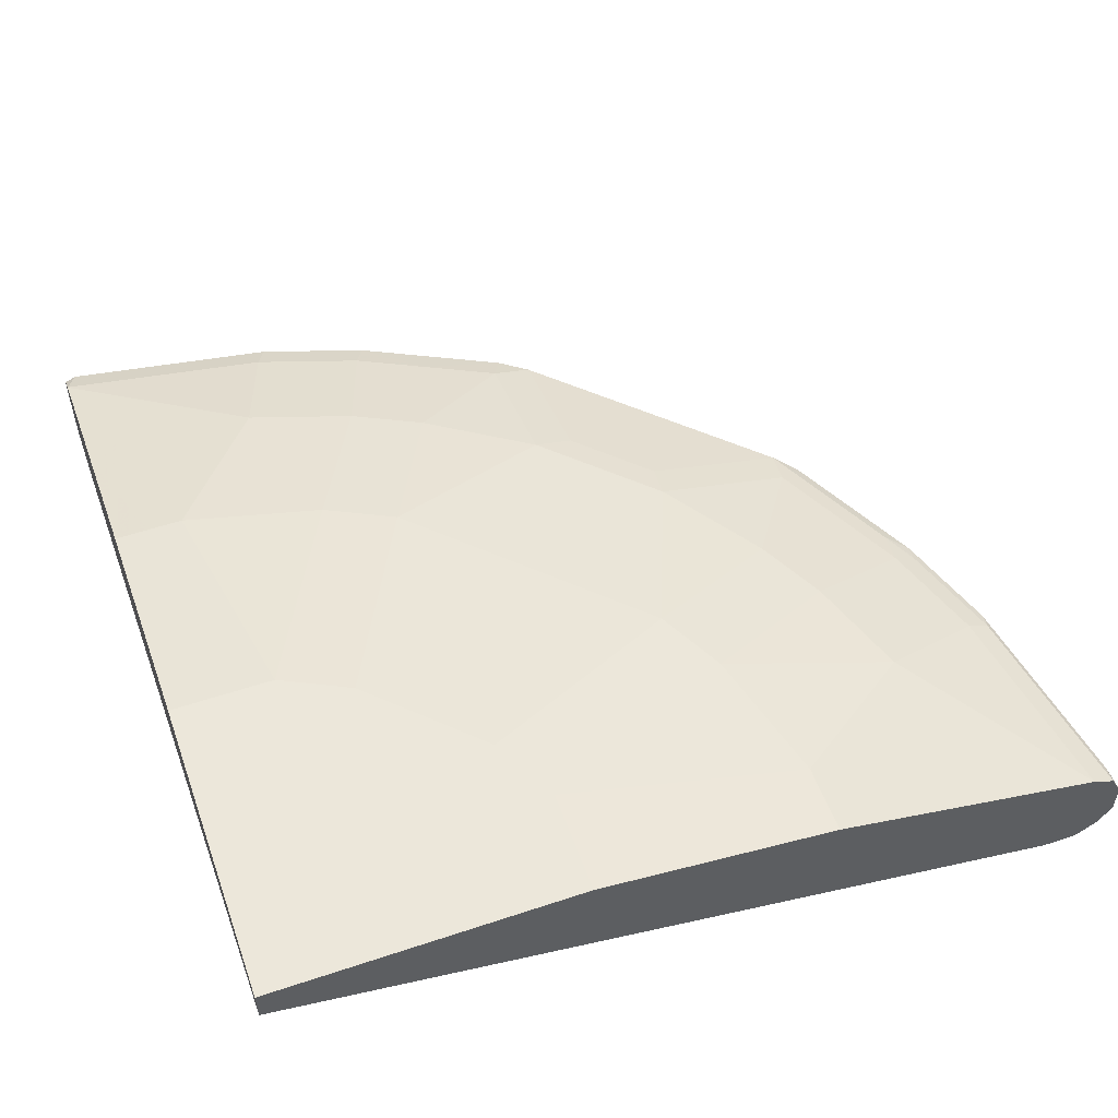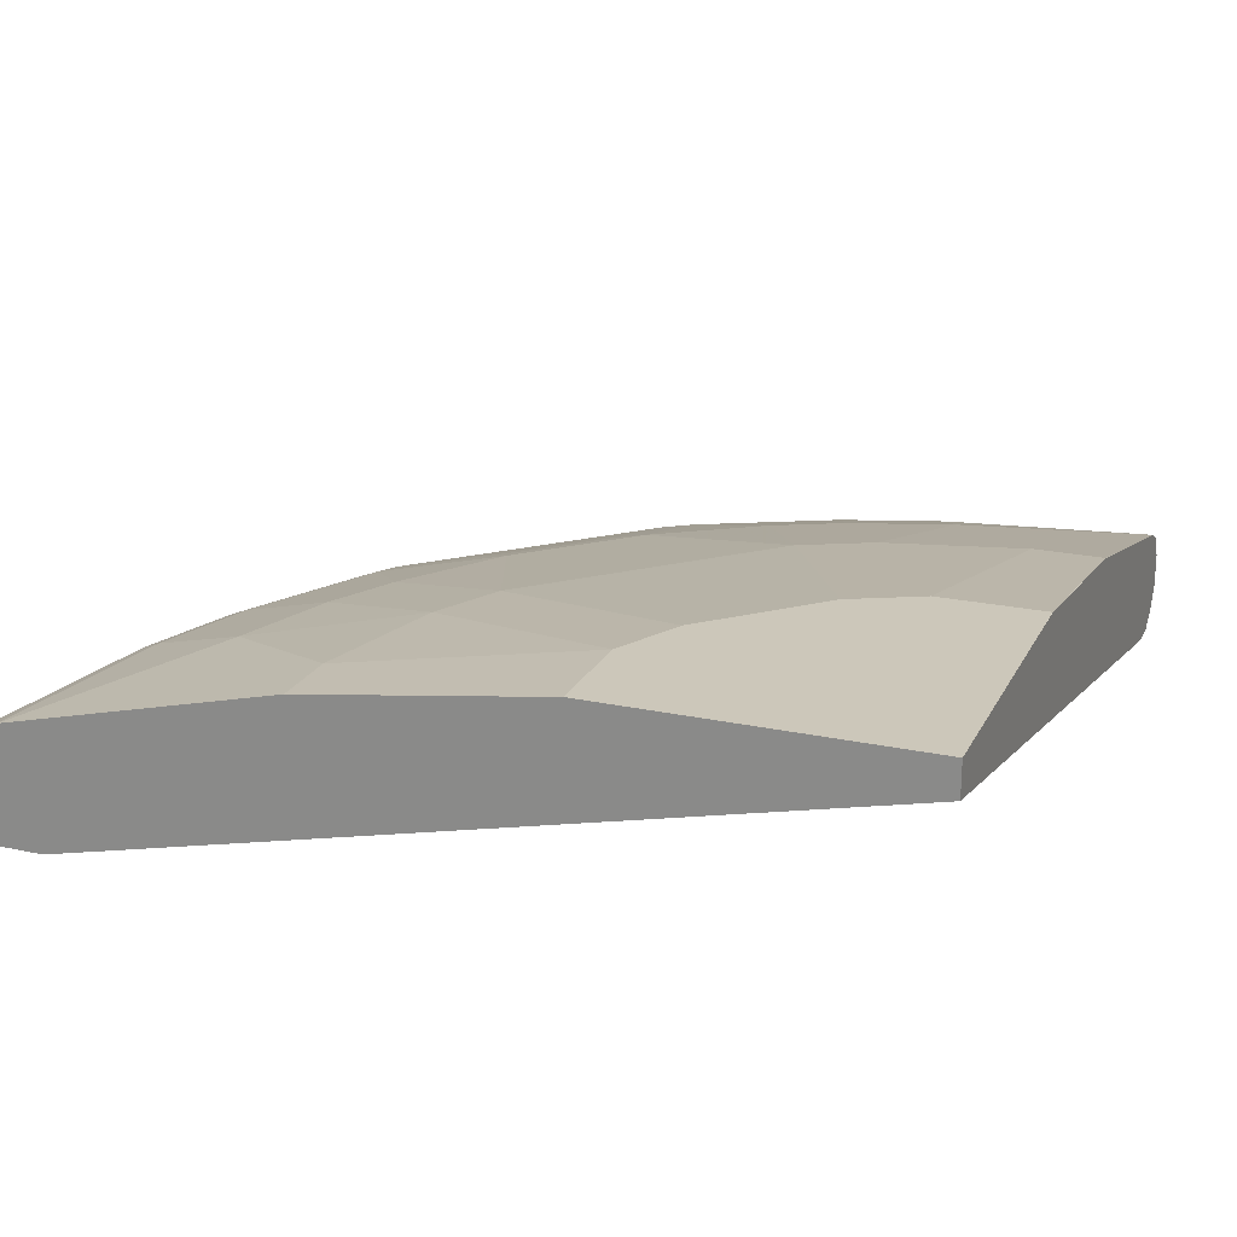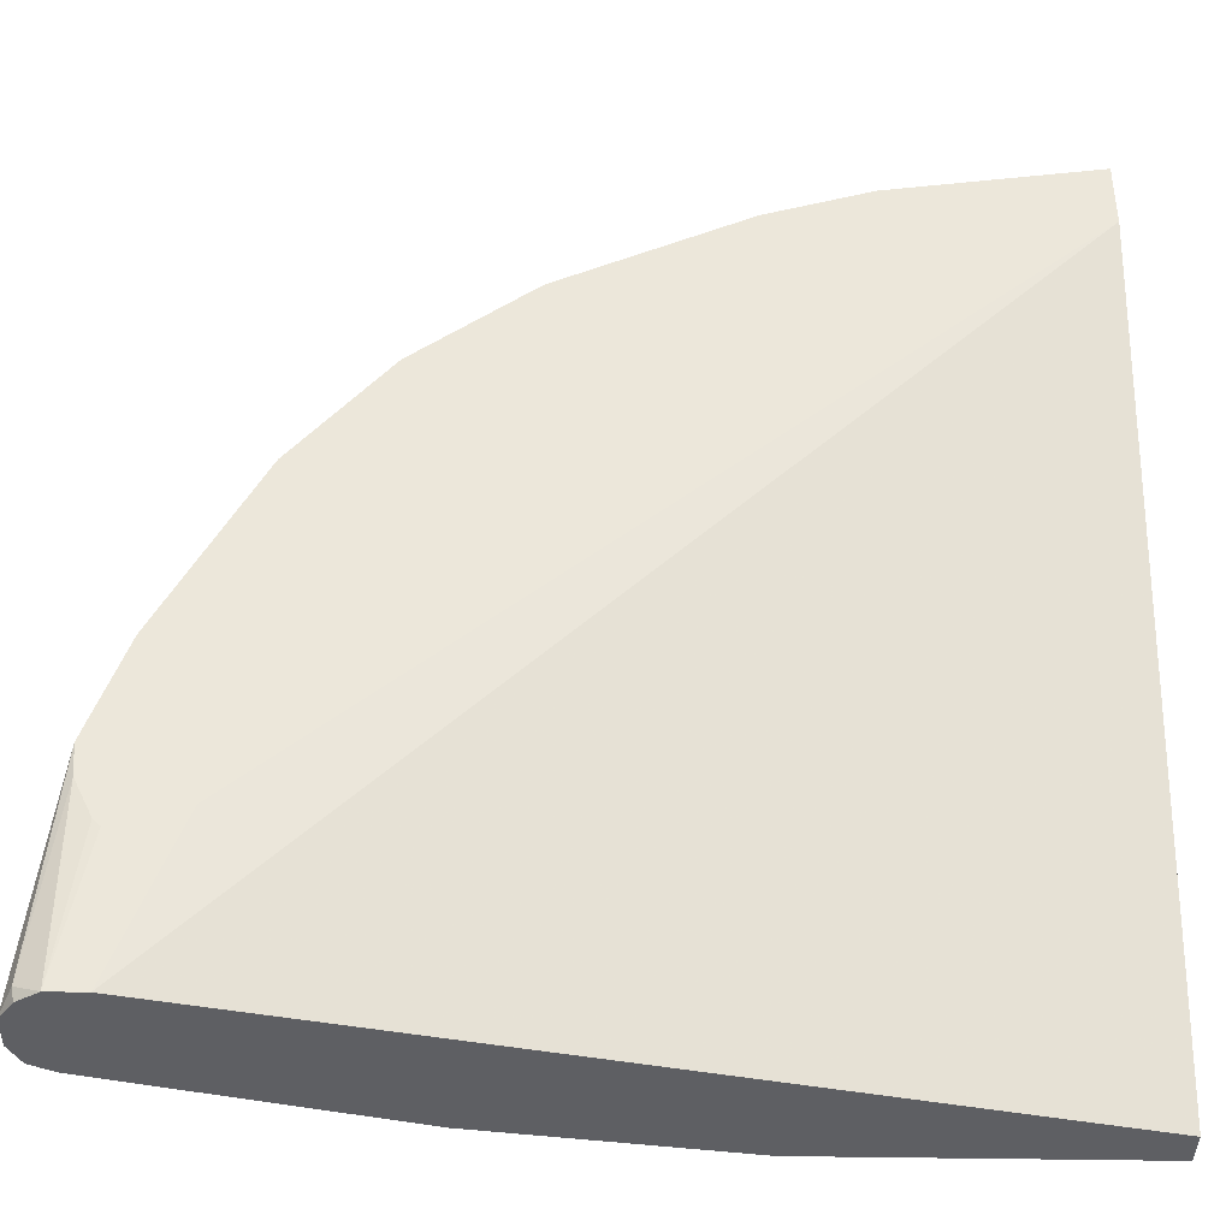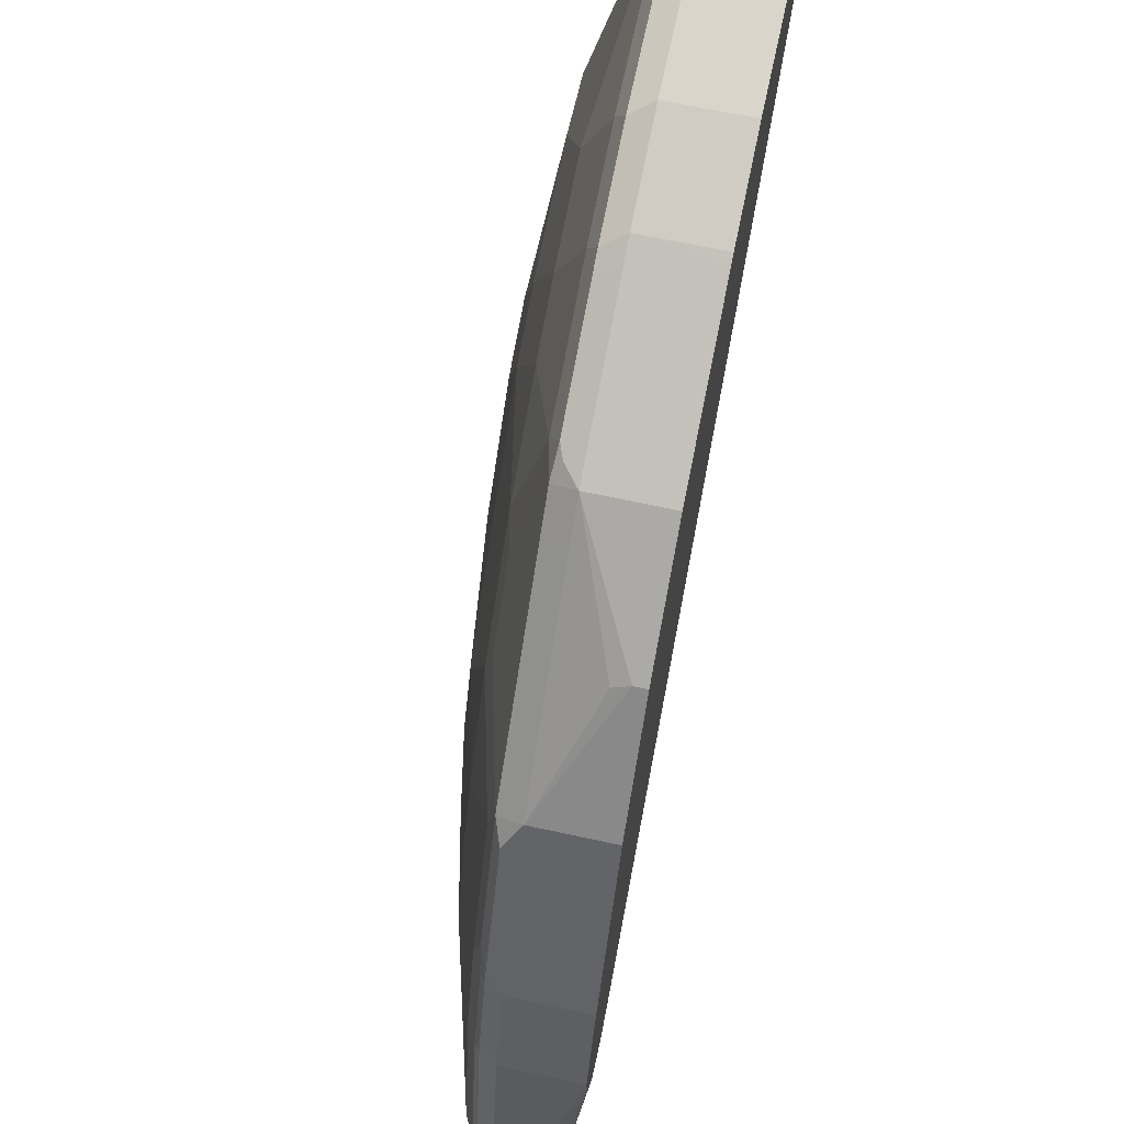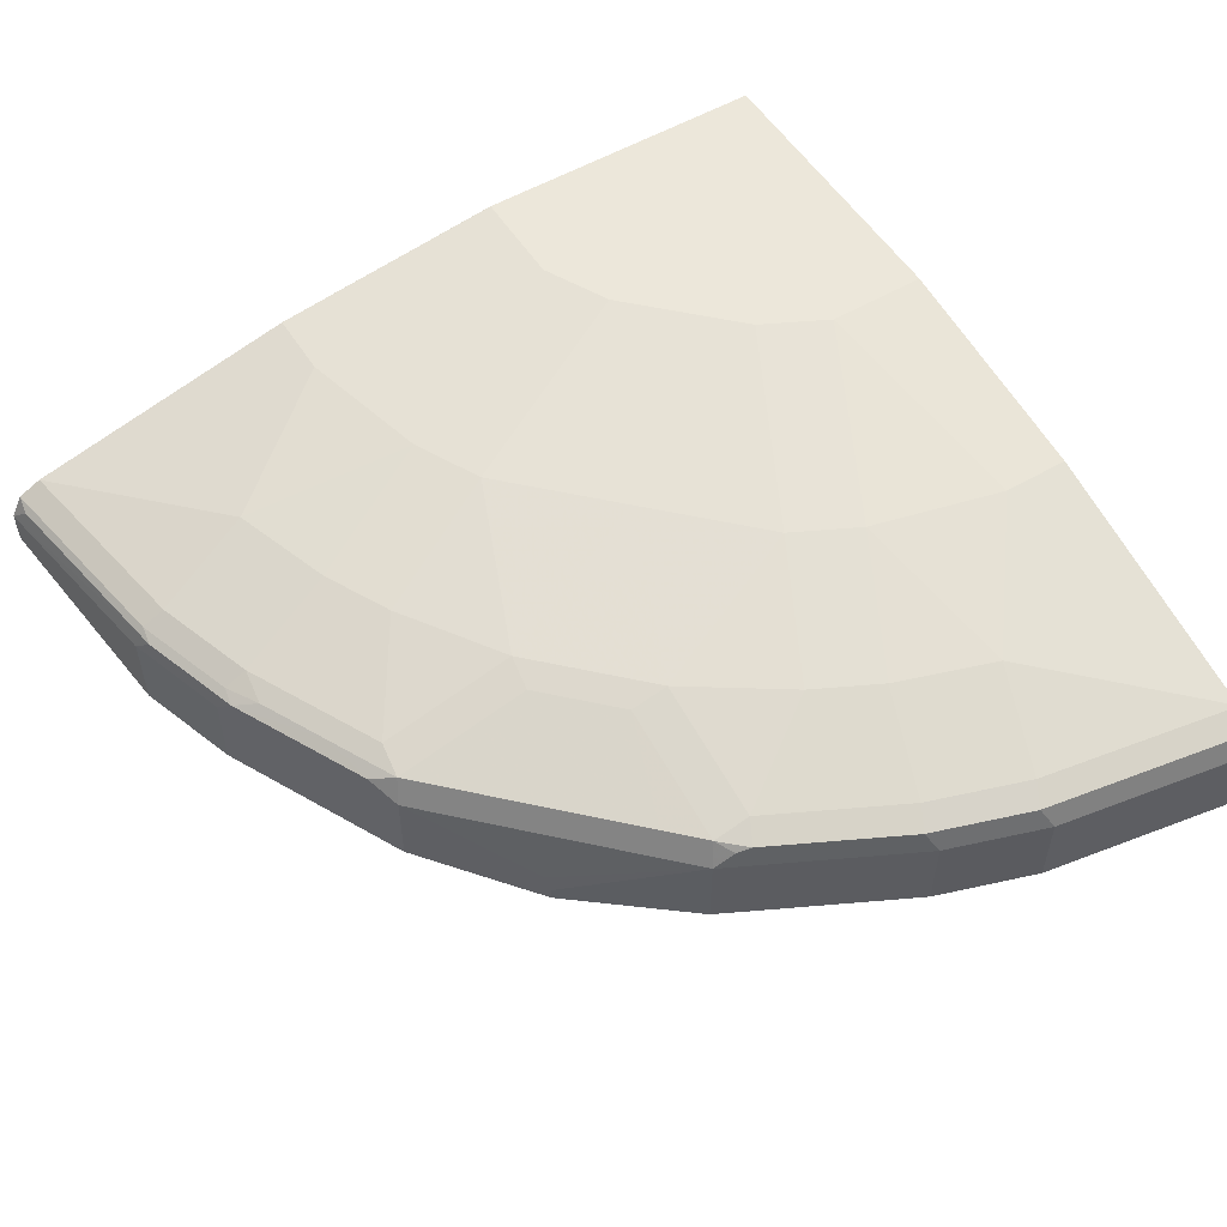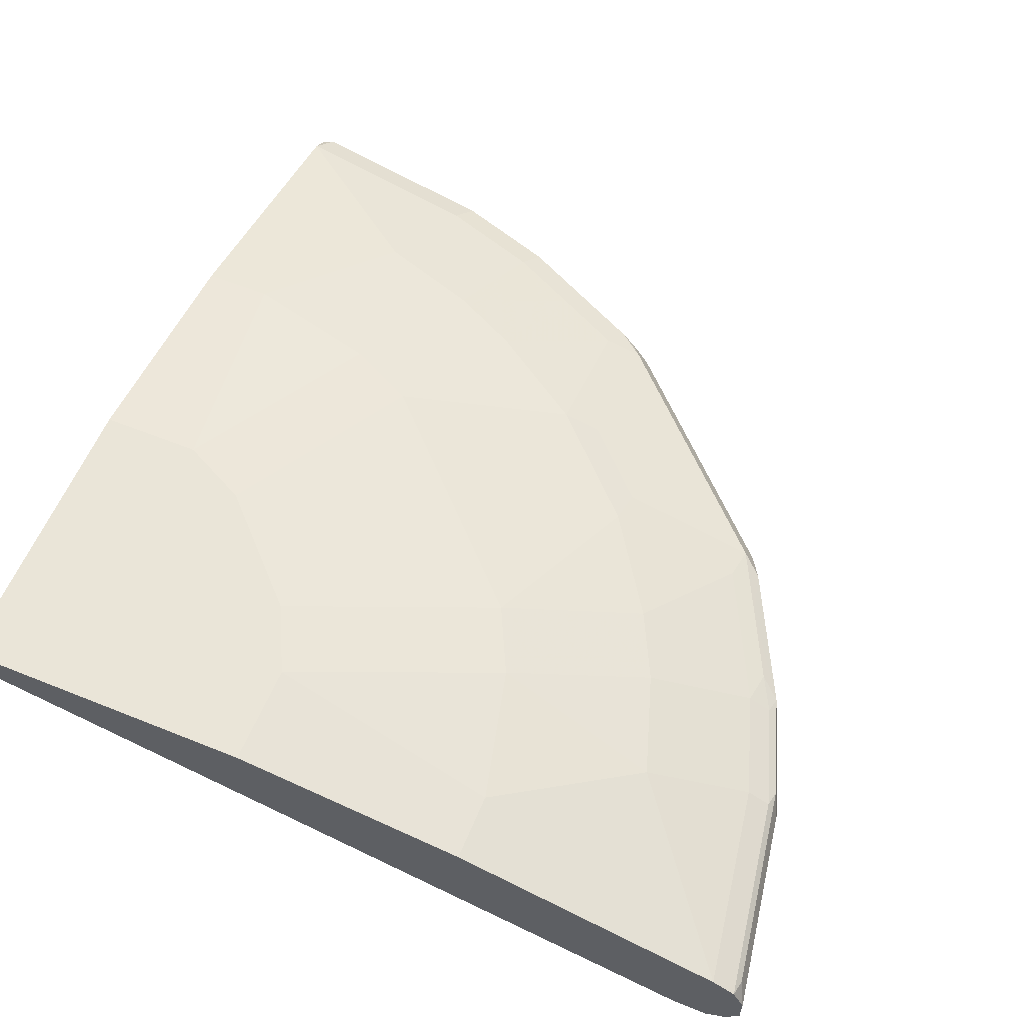
<metadata>
{"format":"obj","ext":"obj","renderer":"f3d","projection":"perspective","resolution":1024,"background":"white","views":[{"elev":53.5,"azim":160.4,"up":"+Y"},{"elev":21.4,"azim":111.0,"up":"+Y"},{"elev":-40.8,"azim":-1.3,"up":"+Z"},{"elev":64.4,"azim":-77.5,"up":"+Z"},{"elev":53.9,"azim":-31.8,"up":"+Y"},{"elev":59.5,"azim":-157.5,"up":"+Y"}]}
</metadata>
<code>
v -0.0001232 0.801 0.4767
v -0.0001232 0.7552 0.4767
v -0.0001232 0.8011 0.4767
v -0.1144 0.801 0.4577
v -0.1144 0.7552 0.4577
v -0.0001232 0.7552 0.4386
v -0.006376 0.8137 0.4704
v -0.1208 0.8137 0.4513
v -0.0001232 0.8124 0.4691
v -0.1717 0.801 0.4386
v -0.1717 0.7552 0.4386
v -0.4057 0.7552 0.08394
v -0.4386 0.7628 1.686e-05
v -0.0001232 0.8582 -7.65e-05
v -0.0001232 0.82 0.4578
v -0.1144 0.82 0.4386
v -0.178 0.8137 0.4323
v -0.186 0.8105 0.4291
v -0.1844 0.801 0.4323
v -0.1767 0.7552 0.4361
v -0.411 0.7552 0.08011
v -0.4577 0.7628 1.686e-05
v -0.4387 0.7629 -7.65e-05
v -0.4233 0.7552 0.0725
v -0.0001232 0.8773 -7.65e-05
v -0.0001232 0.82 0.4576
v -0.09536 0.8391 0.3814
v -0.1717 0.82 0.4195
v -0.1526 0.8391 0.3623
v -0.2098 0.82 0.4005
v -0.2542 0.8137 0.3941
v -0.2622 0.8105 0.391
v -0.2606 0.801 0.3941
v -0.2606 0.7552 0.3941
v -0.4704 0.7692 0.006364
v -0.4691 0.7705 -7.65e-05
v -0.4577 0.7629 -7.65e-05
v -0.4576 0.7629 -7.65e-05
v -0.4424 0.7552 0.0725
v -0.4463 0.7552 0.07637
v -0.4562 0.7552 0.09691
v -0.1527 0.8773 -7.65e-05
v -0.0001232 0.8773 0.1716
v -0.0001232 0.8391 0.3813
v -0.01911 0.8391 0.3814
v -0.03815 0.8582 0.3051
v -0.1144 0.8582 0.286
v -0.1907 0.8391 0.3433
v -0.1526 0.8582 0.267
v -0.2479 0.82 0.3814
v -0.2694 0.8153 0.3814
v -0.2733 0.801 0.3877
v -0.2733 0.7552 0.3877
v -0.4768 0.7819 1.686e-05
v -0.4577 0.7552 0.1145
v -0.4767 0.7818 -7.65e-05
v -0.1717 0.8772 -7.65e-05
v -0.1717 0.8773 1.686e-05
v -0.01911 0.8773 0.1717
v -0.0001232 0.8582 0.305
v -0.01911 0.8582 0.3051
v -0.05724 0.8773 0.1717
v -0.2479 0.8391 0.3051
v -0.09536 0.8773 0.1526
v -0.1335 0.8773 0.1145
v -0.2098 0.8582 0.2098
v -0.2694 0.8343 0.3051
v -0.2884 0.8153 0.3623
v -0.2924 0.801 0.3687
v -0.3385 0.7724 0.3337
v -0.3369 0.7628 0.3369
v -0.3369 0.7552 0.3369
v -0.4768 0.801 1.686e-05
v -0.4767 0.782 -7.65e-05
v -0.4577 0.801 0.1145
v -0.4386 0.7552 0.1717
v -0.3052 0.8582 -7.65e-05
v -0.3051 0.8582 1.686e-05
v -0.1717 0.8773 0.05724
v -0.3051 0.8391 0.2479
v -0.1526 0.8773 0.09537
v -0.267 0.8582 0.1526
v -0.3075 0.8343 0.267
v -0.3838 0.8153 0.267
v -0.3877 0.801 0.2733
v -0.3877 0.7552 0.2733
v -0.4529 0.8105 0.124
v -0.472 0.8105 0.009538
v -0.4704 0.8137 -7.65e-05
v -0.4767 0.801 -7.65e-05
v -0.4386 0.801 0.1717
v -0.4068 0.7552 0.2352
v -0.3814 0.8391 -7.65e-05
v -0.4577 0.82 1.686e-05
v -0.3051 0.8582 0.03815
v -0.286 0.8582 0.1145
v -0.3814 0.82 0.2479
v -0.3433 0.8391 0.1907
v -0.4005 0.82 0.2098
v -0.4029 0.8153 0.2289
v -0.3957 0.8105 0.2574
v -0.3903 0.7552 0.2682
v -0.4513 0.8137 0.1145
v -0.4338 0.8105 0.1812
v -0.4704 0.8137 1.686e-05
v -0.4577 0.82 -7.65e-05
v -0.4068 0.801 0.2352
v -0.3814 0.8391 0.09537
v -0.4386 0.82 0.1145
v -0.3623 0.8391 0.1526
v -0.4195 0.82 0.1717
v -0.4219 0.8153 0.1907
v -0.4323 0.8137 0.1717
f 58 95 79
f 54 74 56
f 54 90 74
f 54 55 75
f 54 75 73
f 55 76 91
f 55 91 75
f 57 77 58
f 58 77 78
f 58 78 95
f 63 66 80
f 70 85 71
f 63 83 67
f 65 81 66
f 66 81 82
f 66 82 80
f 67 83 84
f 67 84 68
f 68 84 85
f 68 85 69
f 69 85 70
f 71 85 86
f 71 86 72
f 63 80 83
f 54 73 90
f 49 62 64
f 52 71 72
f 35 54 36
f 35 41 55
f 73 75 87
f 35 55 54
f 36 54 56
f 42 57 58
f 43 59 61
f 43 61 60
f 44 60 61
f 46 61 59
f 46 59 62
f 46 62 47
f 47 62 49
f 48 49 63
f 48 63 50
f 49 64 65
f 49 65 66
f 49 66 63
f 50 63 51
f 51 63 67
f 51 67 68
f 51 68 69
f 51 69 52
f 52 69 70
f 52 70 71
f 52 72 53
f 73 87 88
f 87 103 105
f 73 89 90
f 89 105 103
f 89 103 94
f 92 102 107
f 93 106 94
f 94 103 109
f 94 109 108
f 95 108 96
f 96 108 110
f 97 98 99
f 98 110 111
f 98 111 99
f 89 94 106
f 99 111 112
f 100 112 104
f 100 104 101
f 101 107 102
f 101 104 107
f 103 113 111
f 103 111 109
f 104 112 113
f 108 109 111
f 108 111 110
f 33 53 34
f 111 113 112
f 99 112 100
f 88 105 89
f 87 113 103
f 87 104 113
f 75 91 104
f 75 104 87
f 76 92 107
f 76 107 104
f 76 104 91
f 77 93 94
f 77 94 78
f 78 94 108
f 78 108 95
f 79 95 96
f 79 96 82
f 79 82 81
f 80 97 84
f 80 84 83
f 80 82 98
f 80 98 97
f 82 96 110
f 82 110 98
f 84 97 99
f 84 99 100
f 84 100 101
f 84 101 85
f 85 101 102
f 85 102 86
f 87 105 88
f 73 88 89
f 33 52 53
f 29 47 49
f 32 51 52
f 2 21 12
f 2 12 6
f 3 7 8
f 3 8 4
f 3 9 7
f 4 8 17
f 4 17 10
f 4 10 11
f 4 11 5
f 6 12 13
f 6 13 14
f 2 24 21
f 7 9 15
f 8 15 16
f 8 16 28
f 8 28 17
f 10 17 18
f 10 18 19
f 10 19 20
f 10 20 11
f 12 21 13
f 13 22 38
f 13 38 23
f 13 23 14
f 7 15 8
f 13 21 24
f 2 39 24
f 2 41 40
f 1 2 6
f 1 6 14
f 1 14 25
f 1 25 43
f 32 52 33
f 1 60 44
f 1 44 26
f 1 26 15
f 1 15 9
f 1 9 3
f 1 3 4
f 2 40 39
f 1 4 5
f 2 5 11
f 2 11 20
f 2 20 34
f 2 34 53
f 2 53 72
f 2 72 86
f 2 86 102
f 2 102 92
f 2 92 76
f 2 76 55
f 2 55 41
f 1 5 2
f 13 24 39
f 1 43 60
f 14 23 38
f 22 40 41
f 22 41 35
f 25 42 58
f 25 58 79
f 25 79 81
f 25 81 65
f 25 65 64
f 25 64 62
f 25 62 59
f 25 59 43
f 26 44 61
f 22 39 40
f 26 61 45
f 27 45 61
f 27 61 46
f 27 46 47
f 27 47 29
f 28 29 30
f 29 48 30
f 29 49 48
f 30 48 50
f 31 50 51
f 31 51 32
f 13 39 22
f 26 45 27
f 22 37 38
f 30 50 31
f 22 35 36
f 22 36 37
f 14 36 56
f 14 56 74
f 14 74 90
f 14 90 89
f 14 89 106
f 14 106 93
f 14 93 77
f 14 77 57
f 14 57 42
f 14 42 25
f 14 37 36
f 15 27 16
f 19 34 20
f 15 26 27
f 19 33 34
f 18 33 19
f 18 32 33
f 14 38 37
f 17 31 32
f 17 30 31
f 17 28 30
f 16 29 28
f 17 32 18
f 16 27 29

</code>
